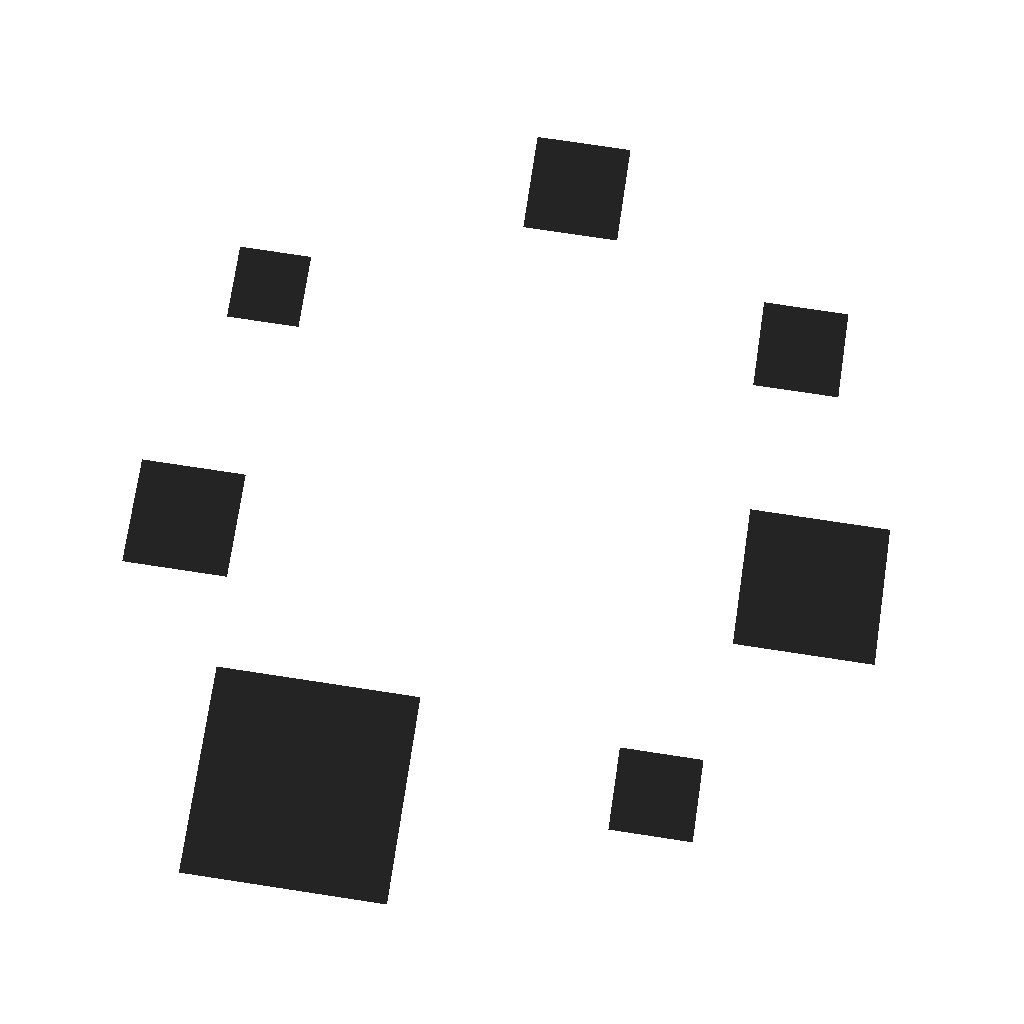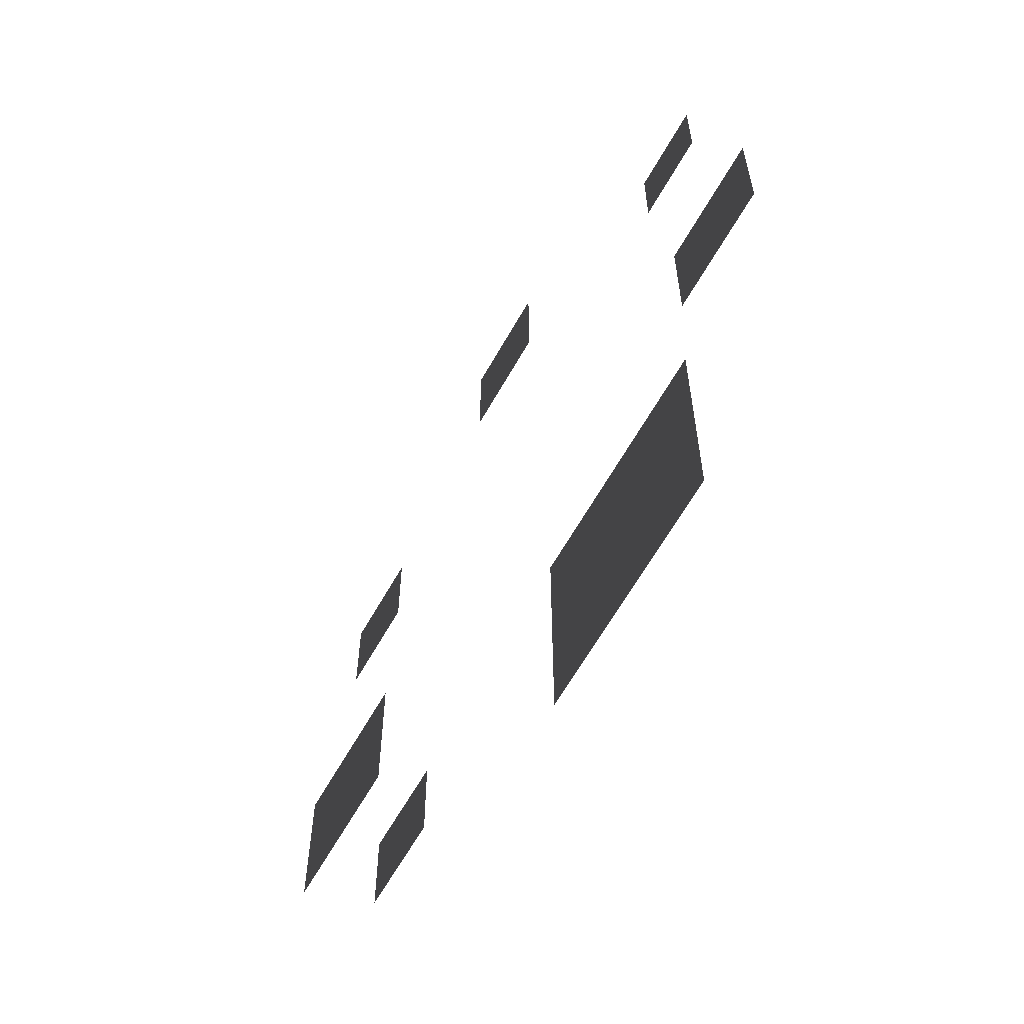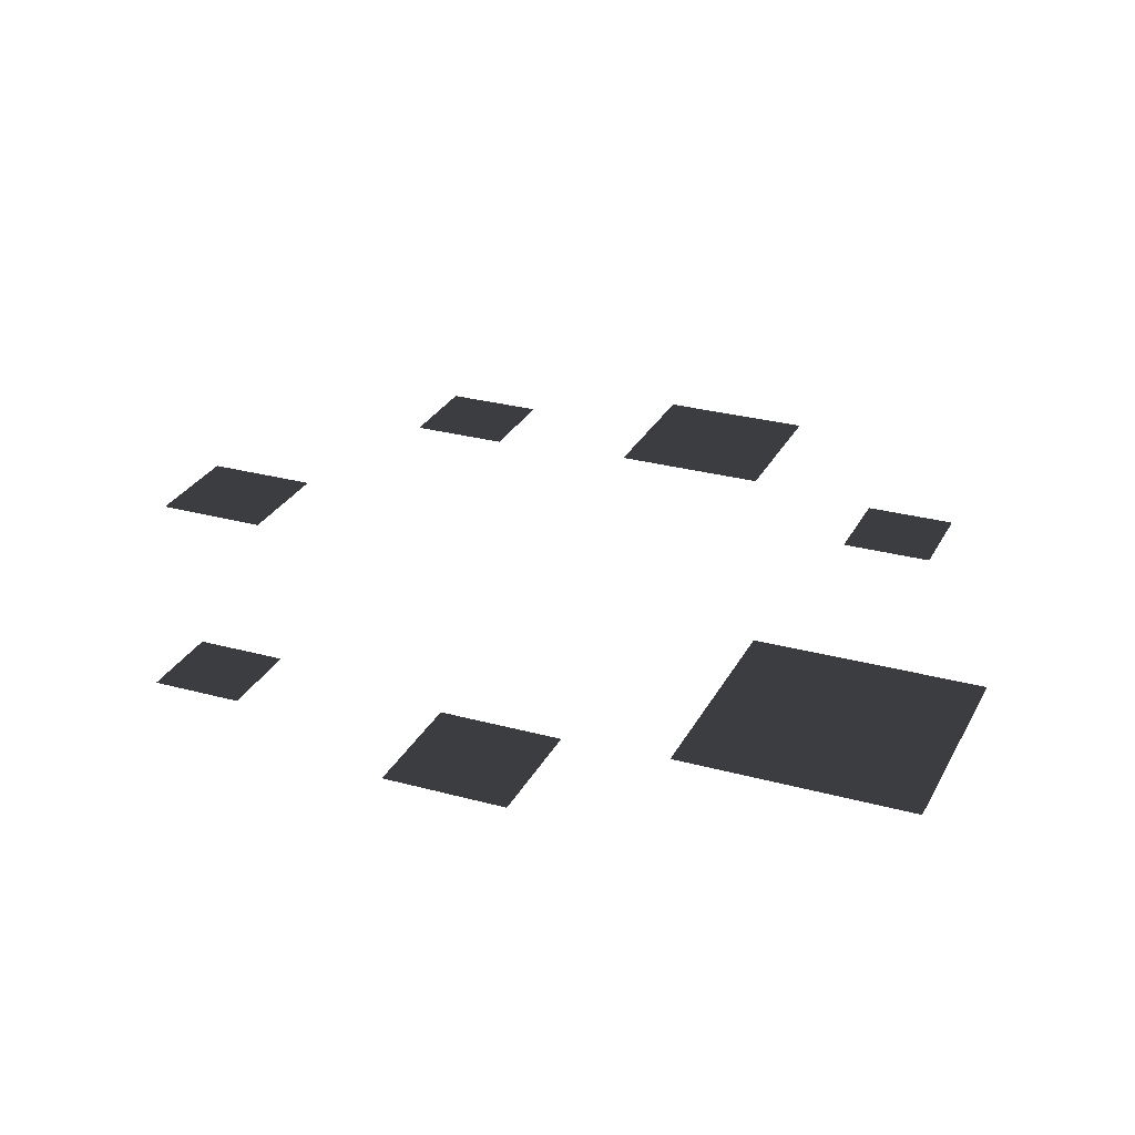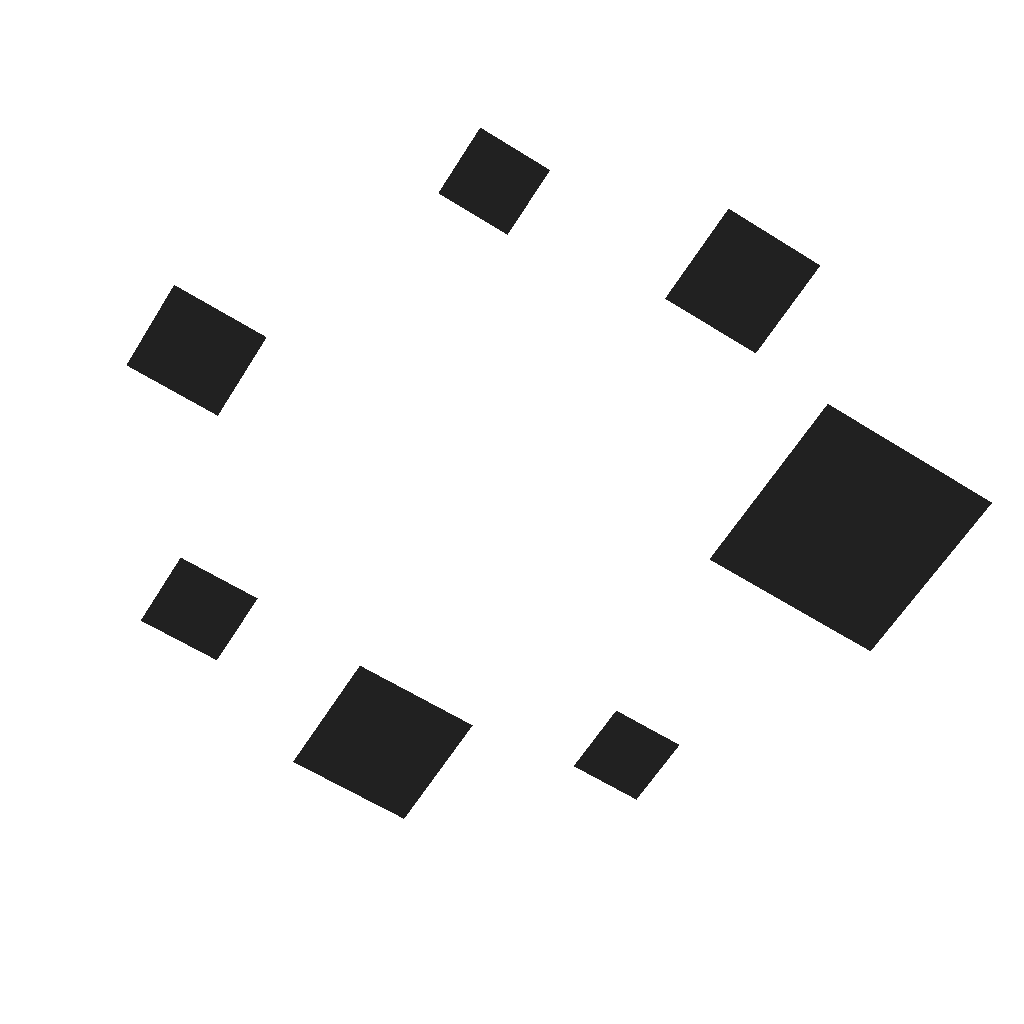
<metadata>
{"format":"obj","ext":"obj","renderer":"f3d","projection":"perspective","resolution":1024,"background":"white","views":[{"elev":77.3,"azim":8.6,"up":"+Z"},{"elev":-62.7,"azim":-119.3,"up":"+Y"},{"elev":27.9,"azim":-67.3,"up":"+Z"},{"elev":-63.2,"azim":-122.2,"up":"+Z"}]}
</metadata>
<code>
v 0.4282 0.0636 0
v 0.4282 -0.1008 0
v 0.2601 0.0636 0
v 0.2601 -0.1008 0
v 0.2437 -0.2417 0
v 0.2437 -0.3377 0
v 0.1454 -0.2417 0
v 0.1454 -0.3377 0
v -0.313 0.2984 0
v -0.313 0.2075 0
v -0.4016 0.2984 0
v -0.4016 0.2075 0
v 0.0556 0.4956 0
v 0.0556 0.3756 0
v -0.0611 0.4956 0
v -0.0611 0.3756 0
v 0.348 0.3236 0
v 0.348 0.2173 0
v 0.2444 0.3236 0
v 0.2444 0.2173 0
v -0.0939 -0.2184 0
v -0.0939 -0.4602 0
v -0.3366 -0.2184 0
v -0.3366 -0.4602 0
v -0.3438 0.0153 0
v -0.3438 -0.1108 0
v -0.4703 0.0153 0
v -0.4703 -0.1108 0
g Group_001
f 1 2 4 3
g Group_002
f 5 6 8 7
g Group_003
f 9 10 12 11
g Group_004
f 13 14 16 15
g Group_005
f 17 18 20 19
g Group_006
f 21 22 24 23
g Group_007
f 25 26 28 27

</code>
